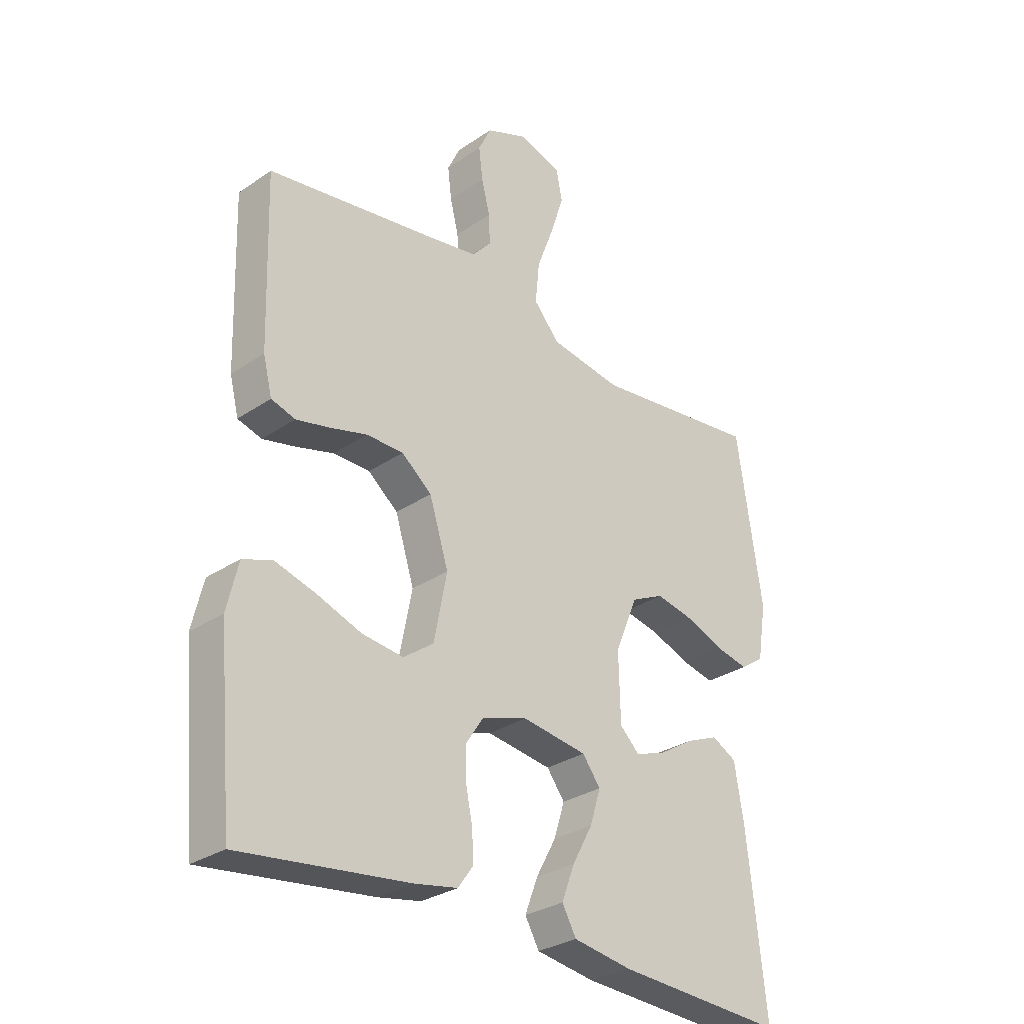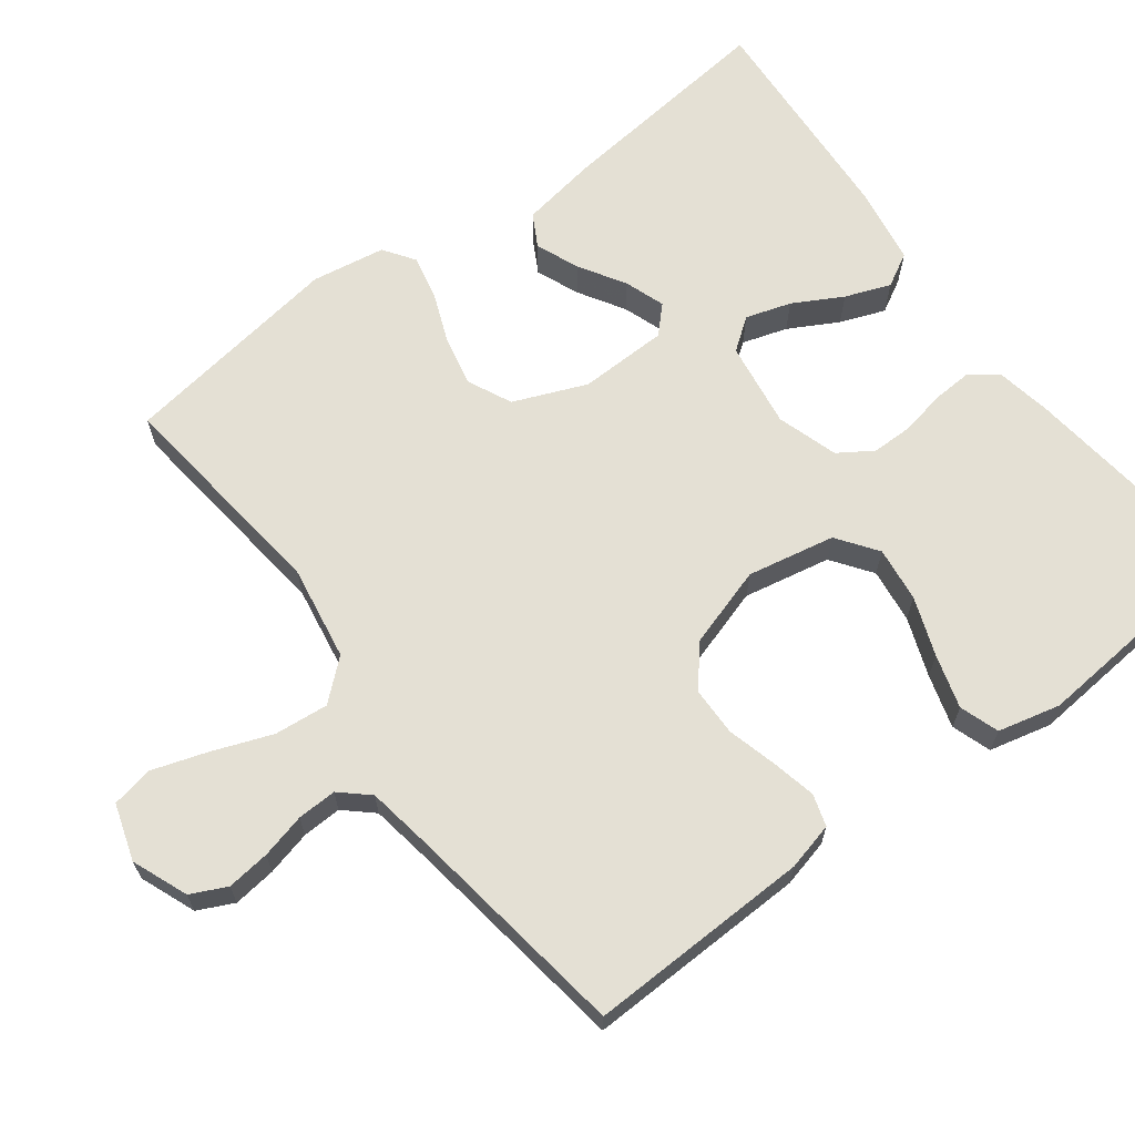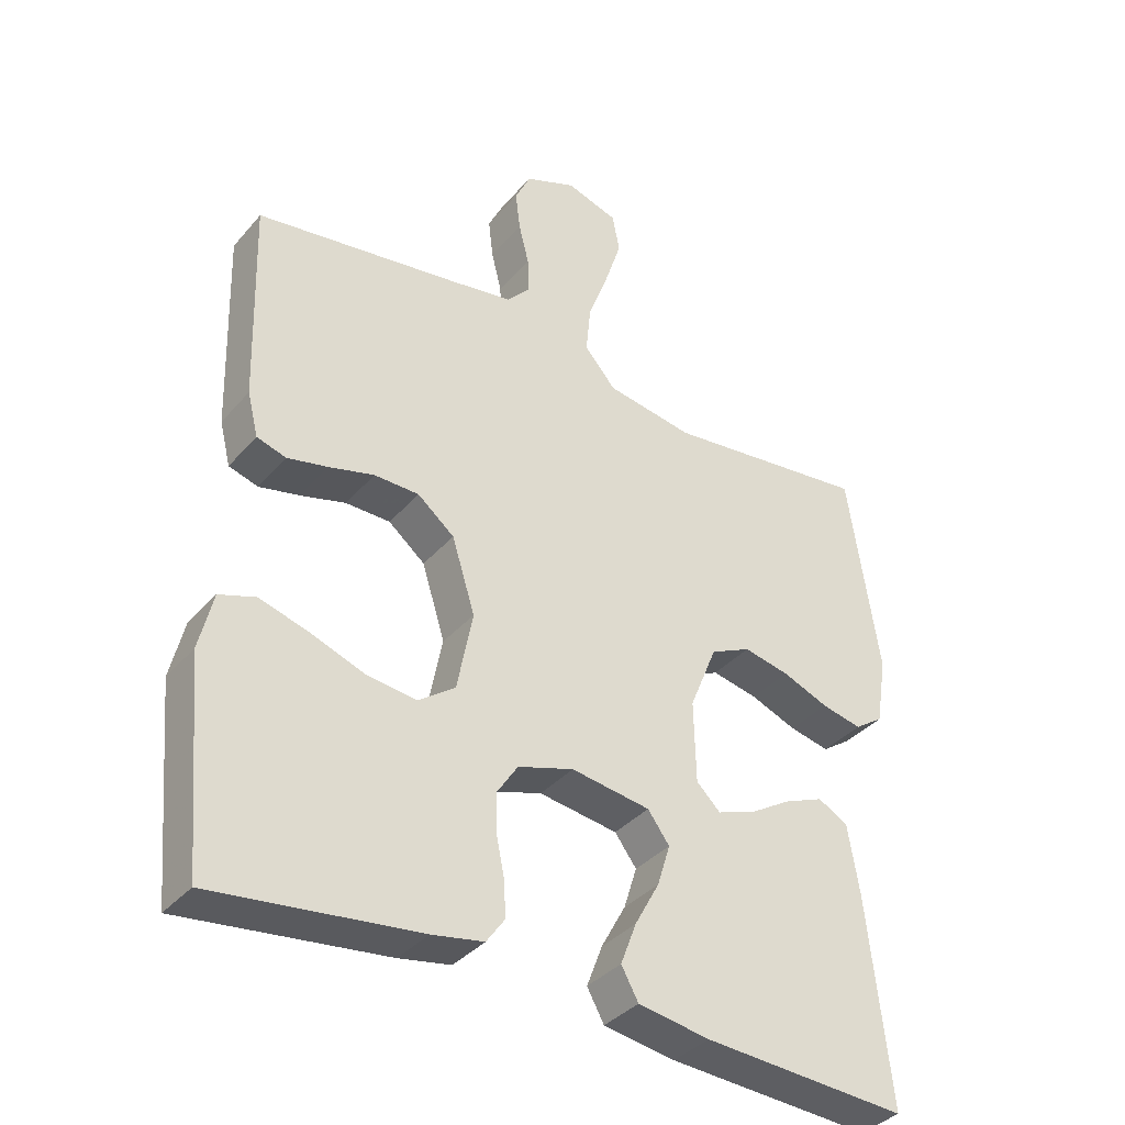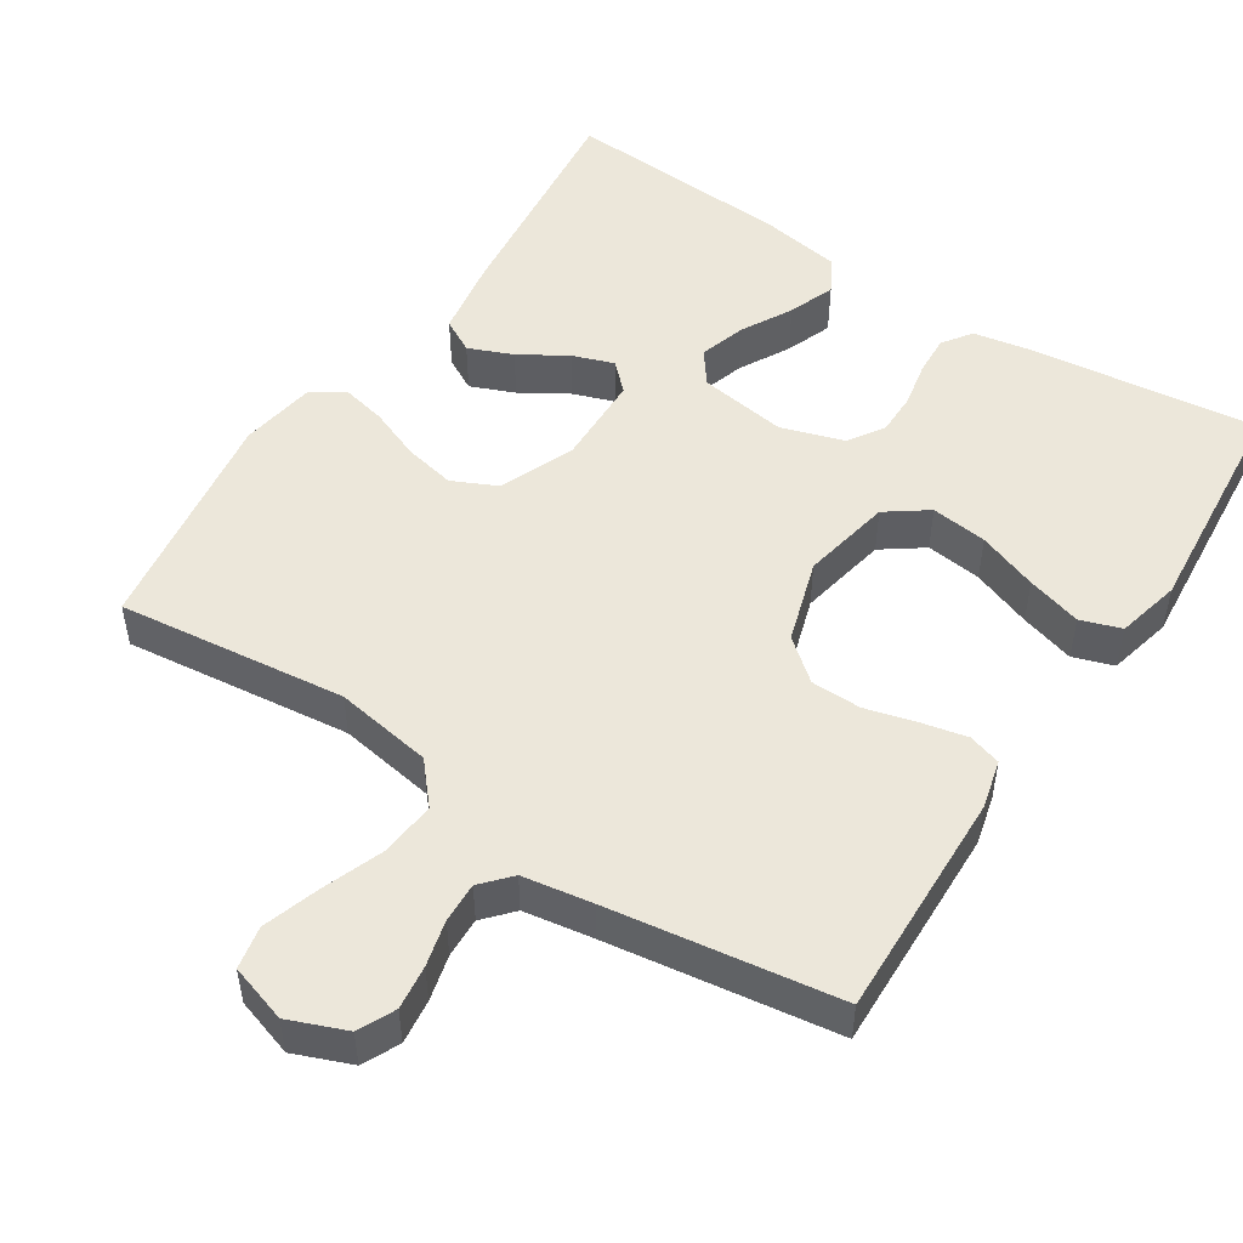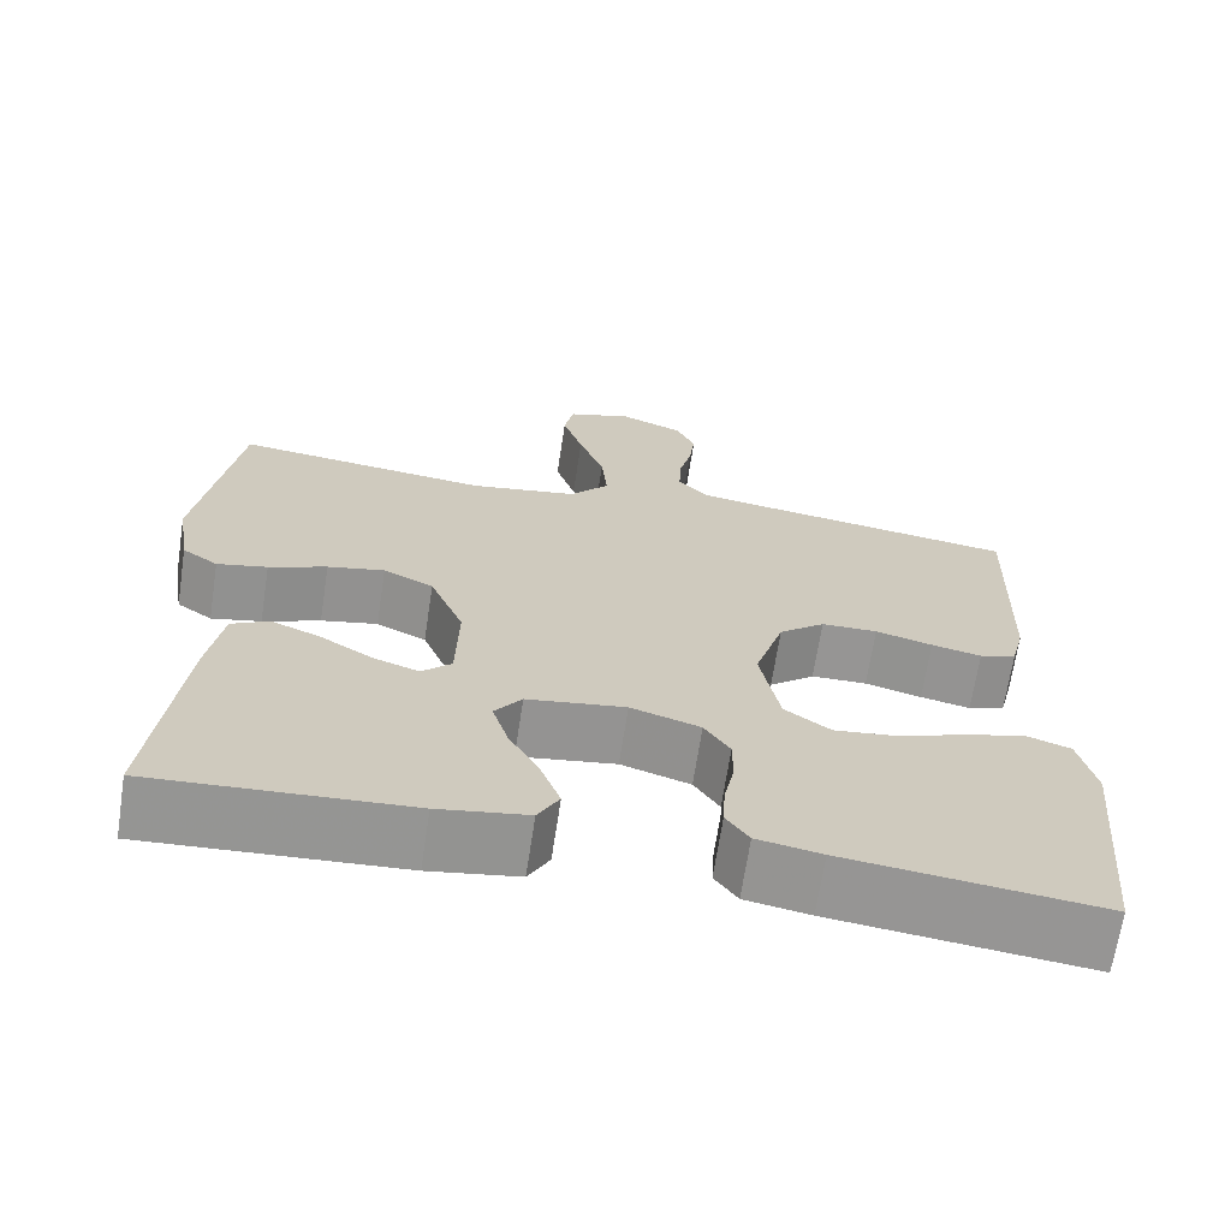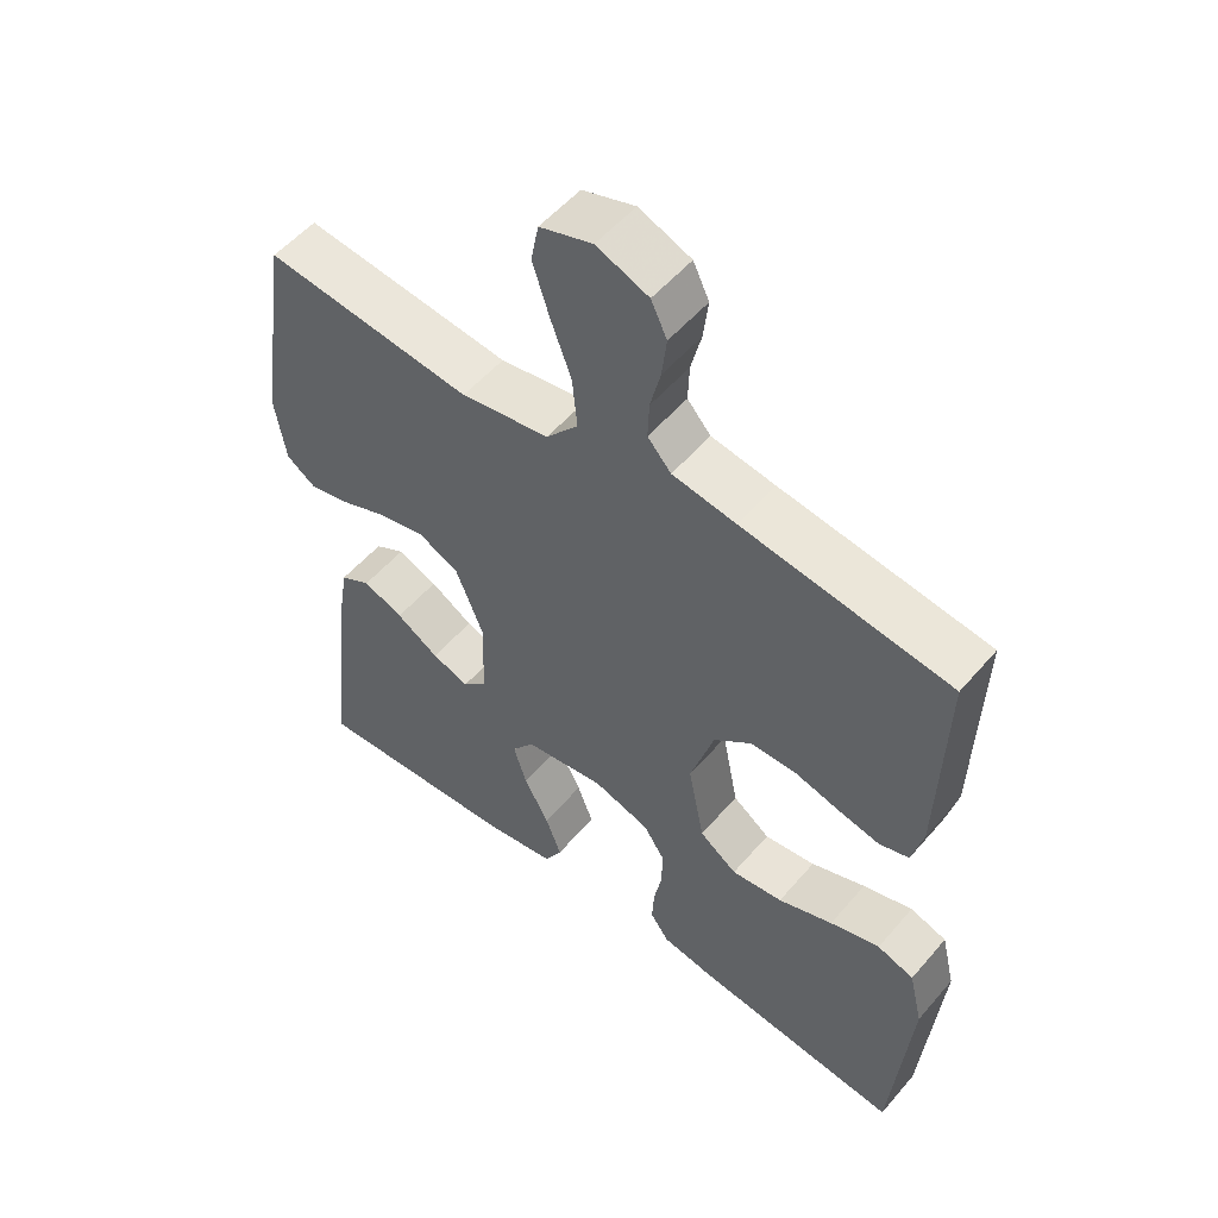
<metadata>
{"format":"obj","ext":"obj","renderer":"f3d","projection":"perspective","resolution":1024,"background":"white","views":[{"elev":-29.6,"azim":135.0,"up":"+Z"},{"elev":66.0,"azim":53.2,"up":"+Y"},{"elev":-36.7,"azim":144.8,"up":"+Z"},{"elev":50.7,"azim":33.1,"up":"+Y"},{"elev":-67.6,"azim":-8.7,"up":"+Z"},{"elev":53.5,"azim":39.5,"up":"+Z"}]}
</metadata>
<code>
v 0.5 0.07 0.5
v 0.491 0.07 0.2
v 0.475 0.07 0.136
v 0.432 0.07 0.123
v 0.373 0.07 0.136
v 0.306 0.07 0.154
v 0.24 0.07 0.153
v 0.186 0.07 0.109
v 0.152 0.07 0
v 0.175 0.07 -0.118
v 0.229 0.07 -0.157
v 0.303 0.07 -0.148
v 0.382 0.07 -0.119
v 0.454 0.07 -0.098
v 0.507 0.07 -0.116
v 0.527 0.07 -0.2
v 0.5 0.07 -0.5
v 0.2 0.07 -0.464
v 0.124 0.07 -0.45
v 0.097 0.07 -0.412
v 0.1 0.07 -0.359
v 0.112 0.07 -0.3
v 0.112 0.07 -0.244
v 0.082 0.07 -0.198
v 0 0.07 -0.172
v -0.116 0.07 -0.189
v -0.148 0.07 -0.232
v -0.129 0.07 -0.293
v -0.093 0.07 -0.359
v -0.07 0.07 -0.42
v -0.095 0.07 -0.465
v -0.2 0.07 -0.482
v -0.5 0.07 -0.5
v -0.467 0.07 -0.2
v -0.45 0.07 -0.097
v -0.406 0.07 -0.073
v -0.348 0.07 -0.097
v -0.286 0.07 -0.135
v -0.232 0.07 -0.154
v -0.197 0.07 -0.12
v -0.194 0.07 0
v -0.234 0.07 0.098
v -0.293 0.07 0.126
v -0.36 0.07 0.112
v -0.428 0.07 0.085
v -0.487 0.07 0.072
v -0.529 0.07 0.101
v -0.545 0.07 0.2
v -0.5 0.07 0.5
v -0.2 0.07 0.465
v -0.072 0.07 0.486
v -0.026 0.07 0.539
v -0.033 0.07 0.612
v -0.063 0.07 0.692
v -0.087 0.07 0.766
v -0.076 0.07 0.822
v 0 0.07 0.846
v 0.075 0.07 0.816
v 0.098 0.07 0.768
v 0.091 0.07 0.71
v 0.076 0.07 0.65
v 0.074 0.07 0.597
v 0.108 0.07 0.559
v 0.2 0.07 0.544
v 0.5 0 0.5
v 0.491 0 0.2
v 0.475 0 0.136
v 0.432 0 0.123
v 0.373 0 0.136
v 0.306 0 0.154
v 0.24 0 0.153
v 0.186 0 0.109
v 0.152 0 0
v 0.175 0 -0.118
v 0.229 0 -0.157
v 0.303 0 -0.148
v 0.382 0 -0.119
v 0.454 0 -0.098
v 0.507 0 -0.116
v 0.527 0 -0.2
v 0.5 0 -0.5
v 0.2 0 -0.464
v 0.124 0 -0.45
v 0.097 0 -0.412
v 0.1 0 -0.359
v 0.112 0 -0.3
v 0.112 0 -0.244
v 0.082 0 -0.198
v 0 0 -0.172
v -0.116 0 -0.189
v -0.148 0 -0.232
v -0.129 0 -0.293
v -0.093 0 -0.359
v -0.07 0 -0.42
v -0.095 0 -0.465
v -0.2 0 -0.482
v -0.5 0 -0.5
v -0.467 0 -0.2
v -0.45 0 -0.097
v -0.406 0 -0.073
v -0.348 0 -0.097
v -0.286 0 -0.135
v -0.232 0 -0.154
v -0.197 0 -0.12
v -0.194 0 0
v -0.234 0 0.098
v -0.293 0 0.126
v -0.36 0 0.112
v -0.428 0 0.085
v -0.487 0 0.072
v -0.529 0 0.101
v -0.545 0 0.2
v -0.5 0 0.5
v -0.2 0 0.465
v -0.072 0 0.486
v -0.026 0 0.539
v -0.033 0 0.612
v -0.063 0 0.692
v -0.087 0 0.766
v -0.076 0 0.822
v 0 0 0.846
v 0.075 0 0.816
v 0.098 0 0.768
v 0.091 0 0.71
v 0.076 0 0.65
v 0.074 0 0.597
v 0.108 0 0.559
v 0.2 0 0.544
f 59 60 61
f 58 59 61
f 57 58 61
f 56 57 61
f 55 56 61
f 54 55 61
f 53 54 61
f 52 53 61 62
f 51 52 62 63
f 48 49 50
f 47 48 50
f 46 47 50
f 45 46 50
f 44 45 50
f 43 44 50 51
f 51 63 64
f 43 51 64
f 42 43 64
f 36 37 38
f 35 36 38
f 34 35 38
f 33 34 38
f 32 33 38
f 31 32 38
f 30 31 38
f 29 30 38
f 28 29 38
f 27 28 38 39
f 26 27 39 40
f 20 21 22
f 19 20 22
f 18 19 22
f 17 18 22
f 16 17 22
f 15 16 22
f 14 15 22
f 13 14 22
f 12 13 22
f 11 12 22 23
f 10 11 23 24
f 4 5 6
f 3 4 6
f 2 3 6
f 1 2 6
f 64 1 6
f 64 6 7
f 64 7 8
f 42 64 8
f 41 42 8
f 41 8 9
f 40 41 9
f 26 40 9
f 25 26 9
f 9 10 24 25
f 125 124 123
f 125 123 122
f 125 122 121
f 125 121 120
f 125 120 119
f 125 119 118
f 125 118 117
f 126 125 117 116
f 127 126 116 115
f 114 113 112
f 114 112 111
f 114 111 110
f 114 110 109
f 114 109 108
f 115 114 108 107
f 128 127 115
f 128 115 107
f 128 107 106
f 102 101 100
f 102 100 99
f 102 99 98
f 102 98 97
f 102 97 96
f 102 96 95
f 102 95 94
f 102 94 93
f 102 93 92
f 103 102 92 91
f 104 103 91 90
f 86 85 84
f 86 84 83
f 86 83 82
f 86 82 81
f 86 81 80
f 86 80 79
f 86 79 78
f 86 78 77
f 86 77 76
f 87 86 76 75
f 88 87 75 74
f 70 69 68
f 70 68 67
f 70 67 66
f 70 66 65
f 70 65 128
f 71 70 128
f 72 71 128
f 72 128 106
f 72 106 105
f 73 72 105
f 73 105 104
f 73 104 90
f 73 90 89
f 89 88 74 73
f 1 65 66 2
f 2 66 67 3
f 3 67 68 4
f 4 68 69 5
f 5 69 70 6
f 6 70 71 7
f 7 71 72 8
f 8 72 73 9
f 9 73 74 10
f 10 74 75 11
f 11 75 76 12
f 12 76 77 13
f 13 77 78 14
f 14 78 79 15
f 15 79 80 16
f 16 80 81 17
f 17 81 82 18
f 18 82 83 19
f 19 83 84 20
f 20 84 85 21
f 21 85 86 22
f 22 86 87 23
f 23 87 88 24
f 24 88 89 25
f 25 89 90 26
f 26 90 91 27
f 27 91 92 28
f 28 92 93 29
f 29 93 94 30
f 30 94 95 31
f 31 95 96 32
f 32 96 97 33
f 33 97 98 34
f 34 98 99 35
f 35 99 100 36
f 36 100 101 37
f 37 101 102 38
f 38 102 103 39
f 39 103 104 40
f 40 104 105 41
f 41 105 106 42
f 42 106 107 43
f 43 107 108 44
f 44 108 109 45
f 45 109 110 46
f 46 110 111 47
f 47 111 112 48
f 48 112 113 49
f 49 113 114 50
f 50 114 115 51
f 51 115 116 52
f 52 116 117 53
f 53 117 118 54
f 54 118 119 55
f 55 119 120 56
f 56 120 121 57
f 57 121 122 58
f 58 122 123 59
f 59 123 124 60
f 60 124 125 61
f 61 125 126 62
f 62 126 127 63
f 63 127 128 64
f 64 128 65 1

</code>
